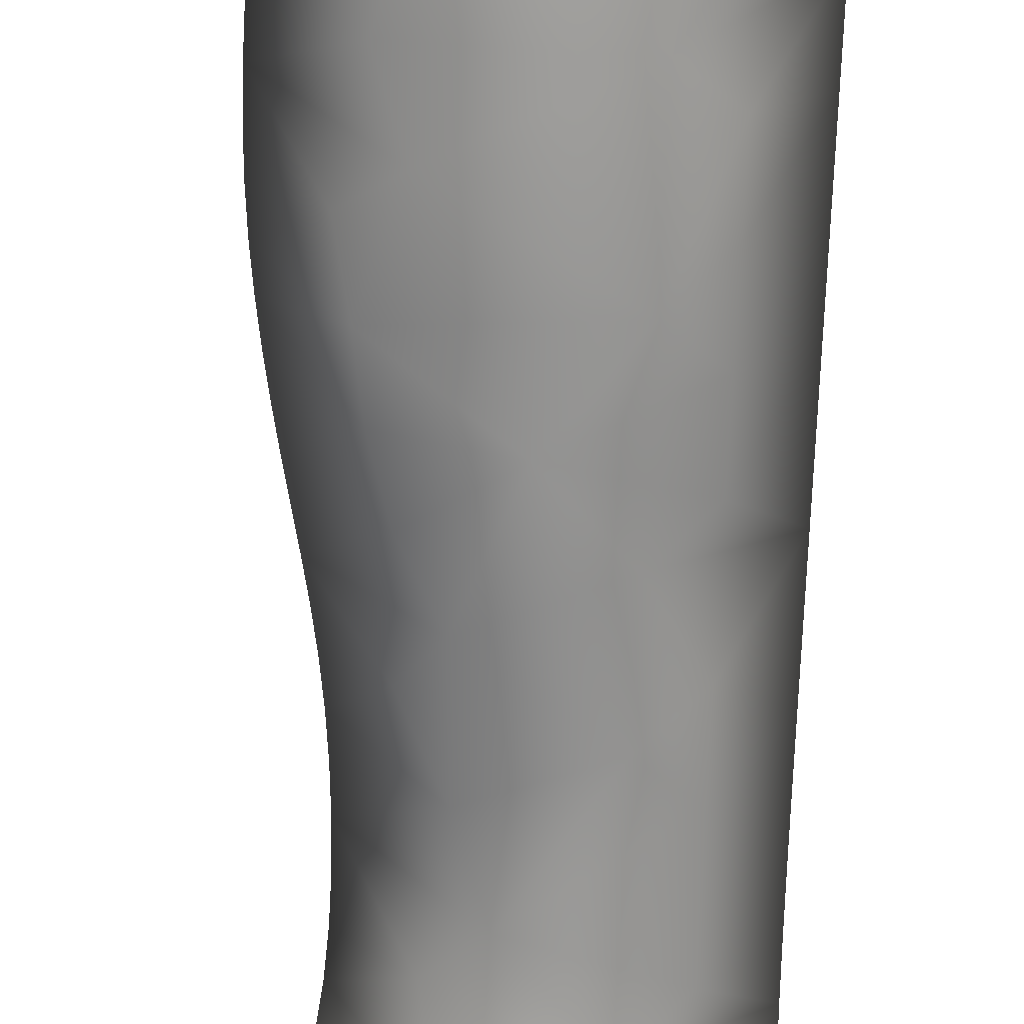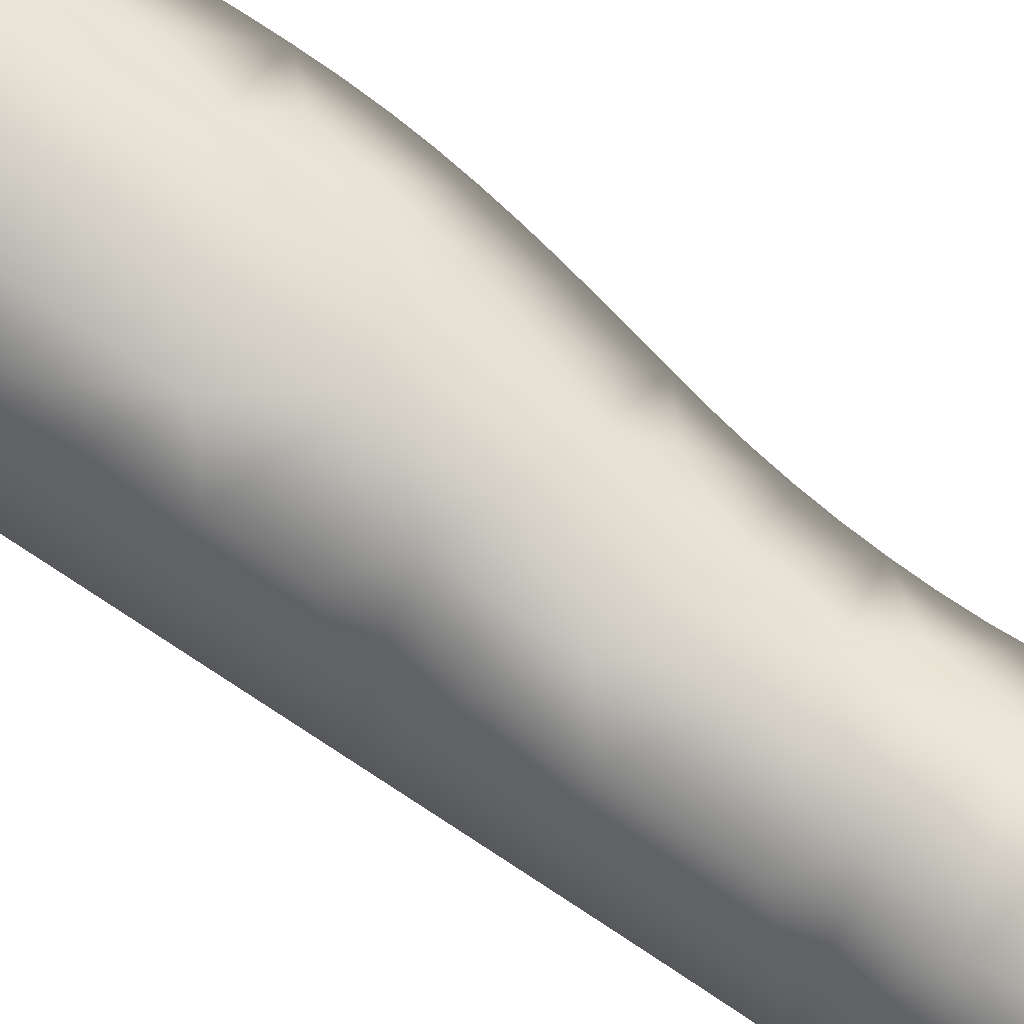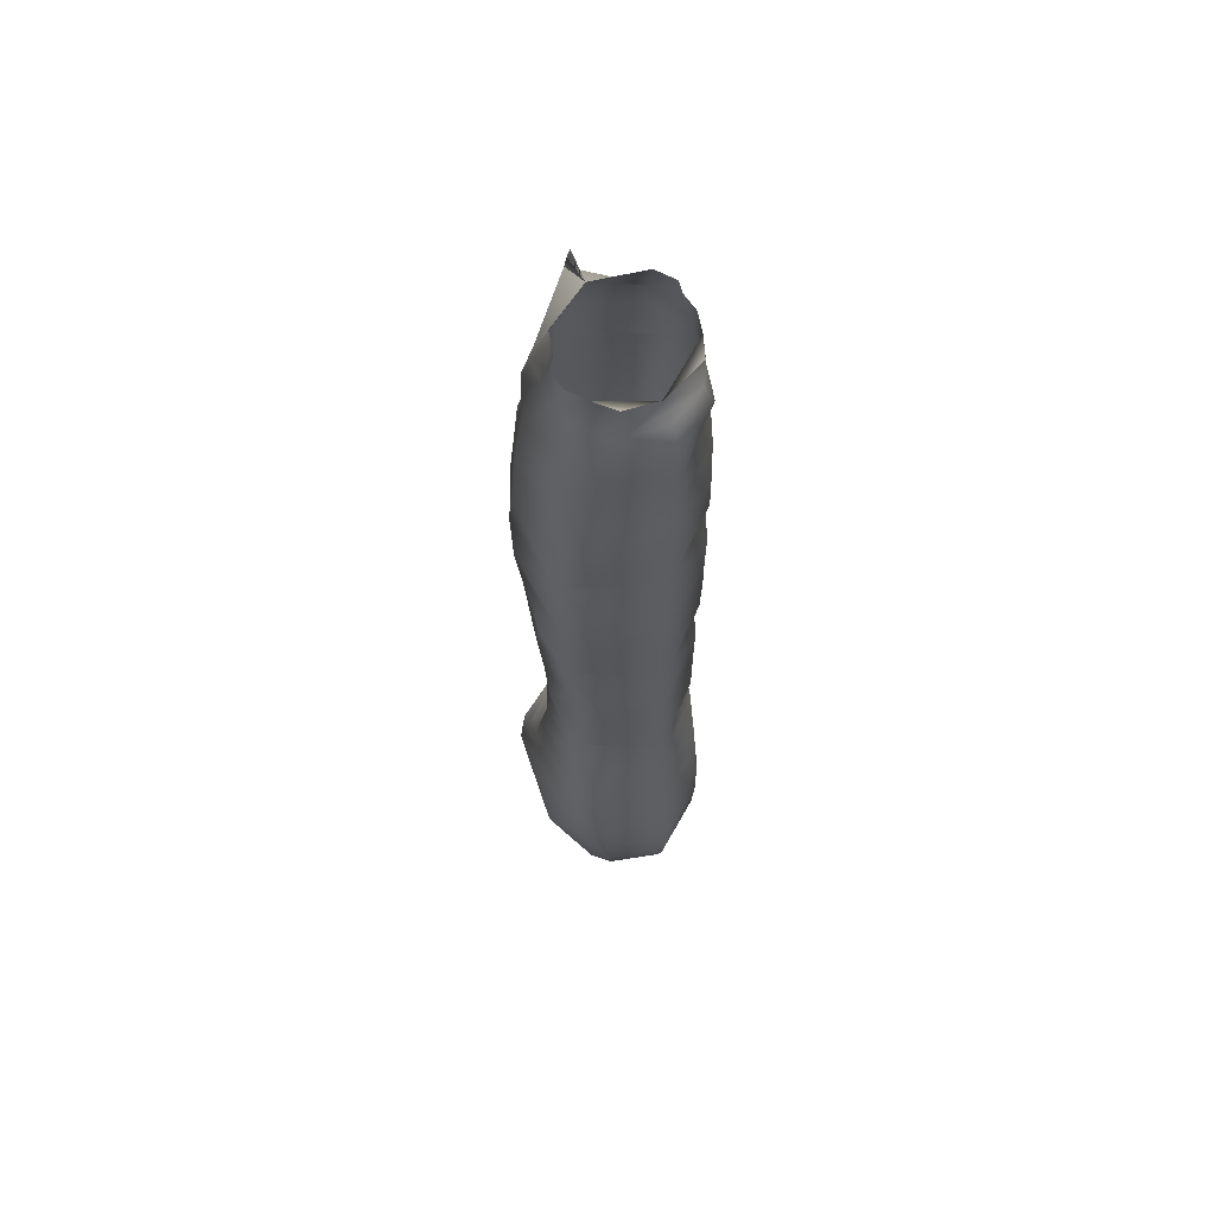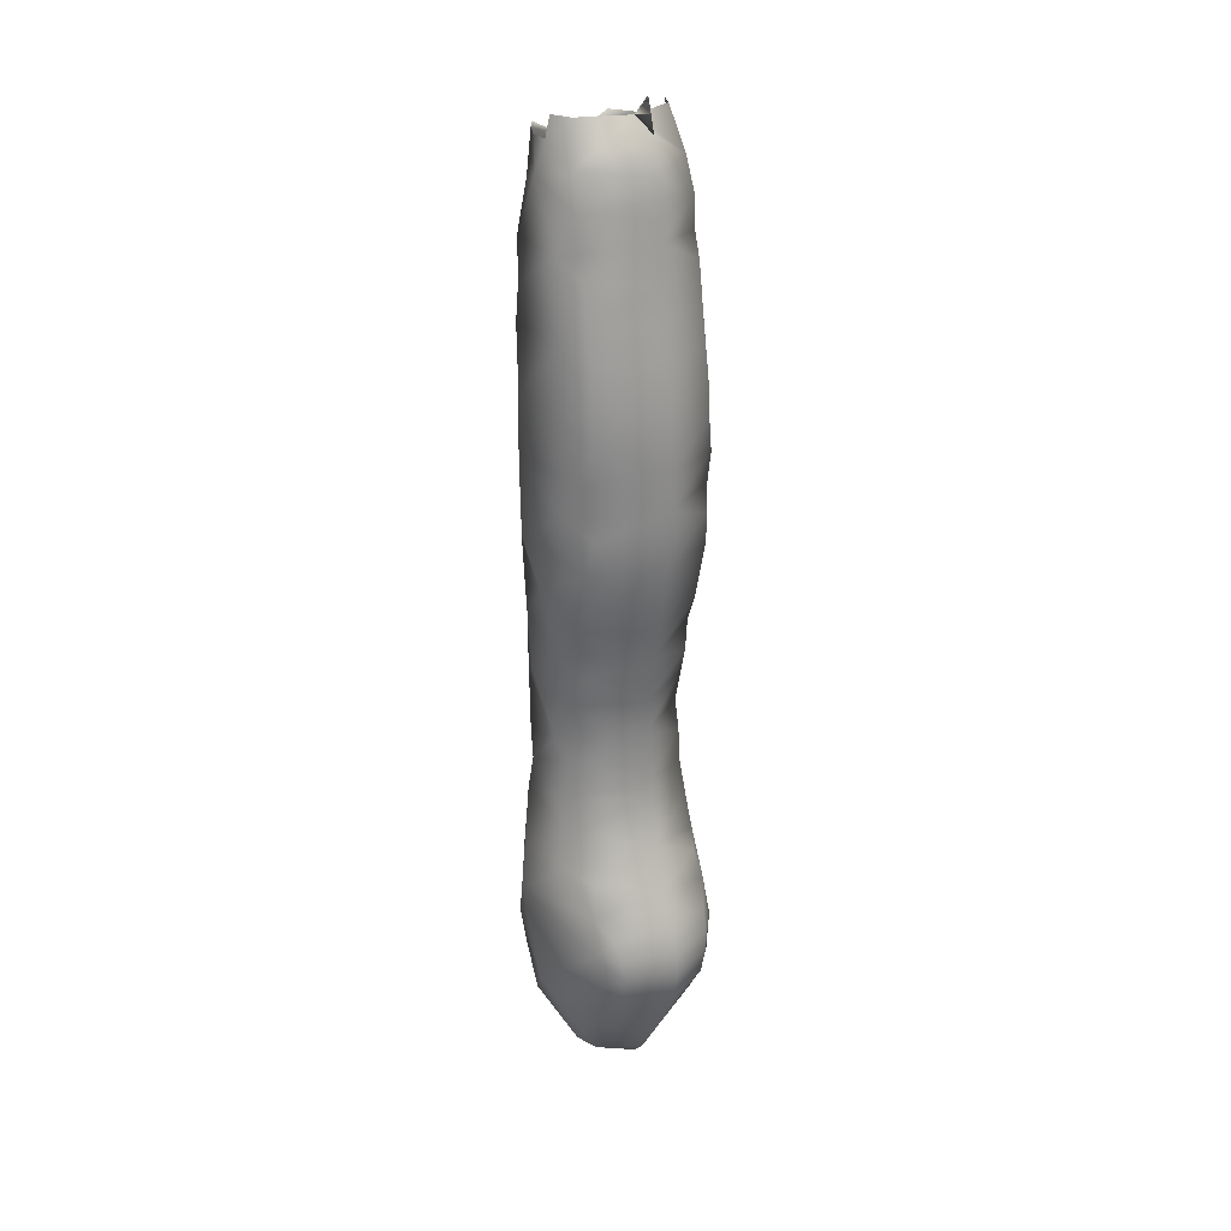
<metadata>
{"format":"obj","ext":"obj","renderer":"f3d","projection":"perspective","resolution":1024,"background":"white","views":[{"elev":-70.4,"azim":177.2,"up":"+Z"},{"elev":77.6,"azim":-56.8,"up":"+Z"},{"elev":61.7,"azim":-125.9,"up":"+Y"},{"elev":26.8,"azim":56.3,"up":"+Y"}]}
</metadata>
<code>
v 4.74 3.08 5.075e-15
v 4.745 3.065 5.076e-15
v 4.749 3.049 5.076e-15
v 4.752 3.032 5.075e-15
v 4.755 3.015 5.074e-15
v 4.757 2.997 5.07e-15
v 4.758 2.978 5.066e-15
v 4.759 2.959 5.062e-15
v 4.76 2.94 5.059e-15
v 4.762 2.922 5.057e-15
v 4.764 2.904 5.056e-15
v 4.767 2.887 5.056e-15
v 4.769 2.869 5.054e-15
v 4.772 2.852 5.053e-15
v 4.774 2.834 5.053e-15
v 4.776 2.816 5.053e-15
v 4.777 2.797 5.054e-15
v 4.778 2.778 5.051e-15
v 4.779 2.759 5.05e-15
v 4.779 2.74 5.048e-15
v 4.779 2.72 5.042e-15
v 4.779 2.701 5.041e-15
v 4.777 2.682 5.039e-15
v 4.776 2.664 5.037e-15
v 4.773 2.647 5.032e-15
v 4.77 2.63 5.028e-15
v 4.767 2.613 5.022e-15
v 4.763 2.597 5.014e-15
v 4.76 2.58 5.007e-15
v 4.756 2.564 5.002e-15
v 4.752 2.548 5e-15
v 4.749 2.531 4.999e-15
v 4.746 2.514 5.002e-15
v 4.744 2.496 5.002e-15
v 4.743 2.477 5.004e-15
v 4.742 2.459 5.005e-15
v 4.742 2.44 5.005e-15
v 4.743 2.422 5.002e-15
v 4.745 2.405 5e-15
v 4.748 2.388 5e-15
v 4.752 2.372 5e-15
v 4.757 2.357 4.999e-15
v 4.762 2.342 4.998e-15
v 4.768 2.328 5.001e-15
v 4.774 2.314 5.001e-15
v 4.78 2.301 4.999e-15
v 4.786 2.287 4.996e-15
v 4.792 2.274 4.993e-15
v 4.796 2.261 4.99e-15
v 4.799 2.249 4.987e-15
v 4.8 2.237 4.985e-15
v 4.8 2.224 4.983e-15
v 4.797 2.212 4.982e-15
v 4.793 2.2 4.981e-15
v 4.788 2.188 4.979e-15
v 4.782 2.176 4.978e-15
v 4.775 2.164 4.976e-15
v 4.768 2.151 4.975e-15
v 4.761 2.139 4.975e-15
v 4.754 2.126 4.974e-15
v 4.746 2.115 4.975e-15
v 4.738 2.104 4.974e-15
v 4.73 2.095 4.973e-15
v 4.721 2.088 4.969e-15
v 4.71 2.084 4.967e-15
v 4.699 2.082 4.963e-15
v 4.687 2.082 4.967e-15
v 4.674 2.084 4.972e-15
v 4.661 2.087 4.975e-15
v 4.648 2.091 4.977e-15
v 4.635 2.097 4.982e-15
v 4.624 2.105 4.986e-15
v 4.613 2.114 4.988e-15
v 4.604 2.124 4.99e-15
v 4.597 2.137 4.995e-15
v 4.591 2.152 5.002e-15
v 4.588 2.167 5.009e-15
v 4.585 2.185 5.012e-15
v 4.583 2.202 5.015e-15
v 4.583 2.22 5.017e-15
v 4.583 2.238 5.019e-15
v 4.585 2.256 5.02e-15
v 4.587 2.274 5.018e-15
v 4.589 2.291 5.016e-15
v 4.592 2.308 5.016e-15
v 4.594 2.326 5.015e-15
v 4.596 2.344 5.013e-15
v 4.597 2.363 5.013e-15
v 4.598 2.382 5.009e-15
v 4.599 2.401 5.009e-15
v 4.599 2.421 5.008e-15
v 4.6 2.44 5.007e-15
v 4.6 2.46 5.008e-15
v 4.6 2.48 5.009e-15
v 4.6 2.5 5.006e-15
v 4.6 2.52 5.005e-15
v 4.6 2.54 5.008e-15
v 4.6 2.56 5.01e-15
v 4.6 2.58 5.013e-15
v 4.6 2.6 5.02e-15
v 4.6 2.62 5.027e-15
v 4.6 2.64 5.034e-15
v 4.6 2.66 5.039e-15
v 4.6 2.68 5.043e-15
v 4.6 2.7 5.049e-15
v 4.6 2.72 5.054e-15
v 4.6 2.74 5.054e-15
v 4.6 2.76 5.057e-15
v 4.6 2.78 5.058e-15
v 4.6 2.8 5.06e-15
v 4.6 2.82 5.061e-15
v 4.6 2.84 5.061e-15
v 4.6 2.86 5.062e-15
v 4.6 2.88 5.063e-15
v 4.6 2.899 5.064e-15
v 4.599 2.919 5.068e-15
v 4.598 2.937 5.074e-15
v 4.597 2.954 5.079e-15
v 4.597 2.969 5.083e-15
v 4.599 2.982 5.086e-15
v 4.602 2.994 5.089e-15
v 4.607 3.003 5.092e-15
v 4.613 3.012 5.095e-15
v 4.62 3.02 5.097e-15
v 4.62 3.04 0.03969
v 4.64 3.04 0.05244
v 4.66 3.04 0.06208
v 4.68 3.04 0.06307
v 4.68 3.06 0.05813
v 4.7 3.06 0.04879
v 4.72 3.06 5.077e-15
v 4.73 3.07 5.076e-15
v 4.639 2.998 0.05677
v 4.699 2.113 0.05244
v 4.622 2.982 0.04882
v 4.623 2.998 0.04181
v 4.715 2.105 0.04034
v 4.76 2.256 0.06798
v 4.683 2.101 0.04207
v 4.638 2.143 0.06151
v 4.722 2.138 0.05894
v 4.779 2.251 0.04969
v 4.763 2.217 0.06295
v 4.771 2.273 0.05287
v 4.662 2.11 0.04598
v 4.631 2.124 0.04523
v 4.782 2.231 0.04755
v 4.774 2.201 0.04838
v 4.756 2.182 0.05794
v 4.71 2.565 0.07071
v 4.72 2.335 0.07292
v 4.616 2.152 0.05034
v 4.741 2.158 0.05805
v 4.751 2.295 0.06541
v 4.728 2.596 0.06546
v 4.715 2.371 0.06814
v 4.743 2.326 0.05884
v 4.651 2.911 0.07472
v 4.654 2.81 0.07854
v 4.653 2.43 0.07031
v 4.714 3.018 0.05779
v 4.727 2.712 0.07781
v 4.634 2.947 0.06447
v 4.632 2.243 0.07661
v 4.726 2.544 0.05704
v 4.654 2.53 0.07063
v 4.654 2.59 0.07436
v 4.644 2.33 0.07652
v 4.612 2.18 0.05756
v 4.737 2.627 0.06397
v 4.707 2.409 0.06622
v 4.709 2.947 0.07217
v 4.721 2.871 0.07448
v 4.64 2.87 0.07161
v 4.63 2.83 0.06402
v 4.726 2.803 0.07661
v 4.629 2.45 0.05807
v 4.693 2.47 0.06999
v 4.639 2.39 0.06827
v 4.724 2.985 0.06008
v 4.741 2.749 0.0714
v 4.75 2.694 0.06156
v 4.654 2.67 0.07852
v 4.612 2.262 0.0607
v 4.609 2.229 0.05919
v 4.707 2.509 0.06572
v 4.63 2.55 0.05976
v 4.63 2.51 0.05919
v 4.63 2.61 0.06178
v 4.624 2.351 0.06154
v 4.62 2.314 0.06281
v 4.743 2.66 0.06631
v 4.733 2.929 0.06015
v 4.739 2.892 0.05968
v 4.745 2.857 0.05973
v 4.748 2.822 0.06187
v 4.75 2.786 0.06197
v 4.714 2.449 0.05914
v 4.63 2.65 0.0638
v 4.67 3.008 0.06813
v 4.654 2.75 0.07978
v 4.63 2.79 0.06444
v 4.63 2.69 0.06383
v 4.63 2.73 0.06485
v 4.683 2.193 0.08515
v 4.649 2.282 0.08402
v 4.688 2.625 0.08027
v 4.62 3.04 -0.03969
v 4.64 3.04 -0.05244
v 4.66 3.04 -0.06208
v 4.68 3.04 -0.06307
v 4.68 3.06 -0.05813
v 4.7 3.06 -0.04879
v 4.639 2.998 -0.05677
v 4.699 2.113 -0.05244
v 4.622 2.982 -0.04882
v 4.623 2.998 -0.04181
v 4.715 2.105 -0.04034
v 4.76 2.256 -0.06798
v 4.683 2.101 -0.04207
v 4.638 2.143 -0.06151
v 4.722 2.138 -0.05894
v 4.779 2.251 -0.04969
v 4.763 2.217 -0.06295
v 4.771 2.273 -0.05287
v 4.662 2.11 -0.04598
v 4.631 2.124 -0.04523
v 4.782 2.231 -0.04755
v 4.774 2.201 -0.04838
v 4.756 2.182 -0.05794
v 4.71 2.565 -0.07071
v 4.72 2.335 -0.07292
v 4.616 2.152 -0.05034
v 4.741 2.158 -0.05805
v 4.751 2.295 -0.06541
v 4.728 2.596 -0.06546
v 4.715 2.371 -0.06814
v 4.743 2.326 -0.05884
v 4.651 2.911 -0.07472
v 4.654 2.81 -0.07854
v 4.653 2.43 -0.07031
v 4.714 3.018 -0.05779
v 4.727 2.712 -0.07781
v 4.634 2.947 -0.06447
v 4.632 2.243 -0.07661
v 4.726 2.544 -0.05704
v 4.654 2.53 -0.07063
v 4.654 2.59 -0.07436
v 4.644 2.33 -0.07652
v 4.612 2.18 -0.05756
v 4.737 2.627 -0.06397
v 4.707 2.409 -0.06622
v 4.709 2.947 -0.07217
v 4.721 2.871 -0.07448
v 4.64 2.87 -0.07161
v 4.63 2.83 -0.06402
v 4.726 2.803 -0.07661
v 4.629 2.45 -0.05807
v 4.693 2.47 -0.06999
v 4.639 2.39 -0.06827
v 4.724 2.985 -0.06008
v 4.741 2.749 -0.0714
v 4.75 2.694 -0.06156
v 4.654 2.67 -0.07852
v 4.612 2.262 -0.0607
v 4.609 2.229 -0.05919
v 4.707 2.509 -0.06572
v 4.63 2.55 -0.05976
v 4.63 2.51 -0.05919
v 4.63 2.61 -0.06178
v 4.624 2.351 -0.06154
v 4.62 2.314 -0.06281
v 4.743 2.66 -0.06631
v 4.733 2.929 -0.06015
v 4.739 2.892 -0.05968
v 4.745 2.857 -0.05973
v 4.748 2.822 -0.06187
v 4.75 2.786 -0.06197
v 4.714 2.449 -0.05914
v 4.63 2.65 -0.0638
v 4.67 3.008 -0.06813
v 4.654 2.75 -0.07978
v 4.63 2.79 -0.06444
v 4.63 2.69 -0.06383
v 4.63 2.73 -0.06485
v 4.683 2.193 -0.08515
v 4.649 2.282 -0.08402
v 4.688 2.625 -0.08027
f 135 121 120
f 38 37 198
f 175 111 202
f 118 163 135
f 117 163 118
f 174 159 173
f 169 78 77
f 117 116 163
f 199 203 104
f 115 114 174
f 115 174 158
f 144 154 138
f 121 136 122
f 154 157 151
f 76 152 77
f 45 44 157
f 167 99 187
f 43 157 44
f 150 167 166
f 8 180 172
f 186 34 33
f 112 111 175
f 189 99 167
f 149 153 58
f 110 202 111
f 116 158 163
f 113 175 174
f 199 104 103
f 174 114 113
f 99 189 100
f 125 124 126
f 174 175 159
f 124 133 126
f 155 207 150
f 127 126 200
f 195 14 13
f 129 128 130
f 113 112 175
f 200 128 127
f 169 205 164
f 110 109 202
f 163 200 133
f 195 196 15
f 133 124 136
f 192 24 182
f 193 10 9
f 32 165 33
f 204 201 108
f 109 108 202
f 101 100 189
f 107 204 108
f 197 17 196
f 7 6 180
f 203 199 183
f 189 207 199
f 159 176 173
f 105 104 203
f 124 123 136
f 122 136 123
f 133 135 163
f 27 170 28
f 19 18 197
f 181 197 176
f 187 188 166
f 184 206 191
f 133 136 135
f 184 185 164
f 143 148 147
f 191 86 85
f 80 79 185
f 89 179 90
f 134 137 141
f 87 191 190
f 180 5 161
f 179 89 190
f 68 139 69
f 140 134 205
f 138 154 206
f 80 185 81
f 197 18 17
f 94 188 95
f 134 145 139
f 81 185 82
f 93 177 94
f 147 142 138
f 141 62 61
f 179 171 160
f 152 76 75
f 143 205 149
f 165 186 33
f 150 207 167
f 177 160 178
f 91 90 179
f 71 70 145
f 92 177 93
f 58 57 149
f 139 66 134
f 51 50 147
f 156 179 168
f 151 157 42
f 178 188 177
f 140 146 145
f 160 177 91
f 96 95 188
f 165 150 186
f 53 52 147
f 55 148 56
f 40 39 156
f 172 200 163
f 74 146 152
f 176 197 196
f 74 152 75
f 139 145 69
f 181 201 162
f 139 68 67
f 73 72 146
f 66 139 67
f 137 134 66
f 207 155 170
f 192 162 183
f 83 184 84
f 24 192 25
f 146 72 71
f 23 182 24
f 187 98 97
f 8 7 180
f 141 153 205
f 191 168 190
f 131 130 161
f 160 171 198
f 132 2 1
f 79 78 169
f 131 3 2
f 2 132 131
f 196 16 15
f 158 172 163
f 161 5 4
f 10 193 194
f 6 5 180
f 202 159 175
f 173 194 193
f 3 161 4
f 14 195 15
f 161 130 128
f 172 180 200
f 92 91 177
f 134 140 145
f 31 165 32
f 194 12 11
f 9 8 193
f 150 30 155
f 91 179 160
f 138 143 147
f 155 30 29
f 8 172 193
f 194 173 195
f 205 143 138
f 149 57 56
f 164 206 184
f 165 30 150
f 17 16 196
f 115 158 116
f 158 173 172
f 22 182 23
f 187 96 188
f 181 20 19
f 19 197 181
f 194 11 10
f 21 20 181
f 192 207 170
f 162 192 182
f 173 196 195
f 178 160 198
f 181 162 21
f 168 151 156
f 170 26 25
f 141 205 134
f 170 27 26
f 205 138 206
f 170 155 28
f 204 203 183
f 179 156 171
f 192 170 25
f 162 182 21
f 184 83 82
f 22 21 182
f 87 190 88
f 28 155 29
f 201 181 176
f 38 198 171
f 173 158 174
f 195 12 194
f 173 193 172
f 31 30 165
f 146 140 152
f 35 178 198
f 171 156 39
f 119 135 120
f 118 135 119
f 38 171 39
f 169 77 152
f 186 178 35
f 121 135 136
f 185 184 82
f 140 169 152
f 187 97 96
f 198 36 35
f 40 156 41
f 178 186 166
f 65 64 137
f 164 185 169
f 137 66 65
f 79 169 185
f 137 64 63
f 43 42 157
f 133 200 126
f 45 157 154
f 137 62 141
f 146 74 73
f 42 156 151
f 156 42 41
f 150 166 186
f 205 153 149
f 36 198 37
f 60 141 61
f 62 137 63
f 47 144 48
f 145 70 69
f 147 52 51
f 46 154 144
f 142 49 48
f 71 145 146
f 49 142 50
f 86 191 87
f 143 149 148
f 142 48 144
f 46 144 47
f 138 142 144
f 94 177 188
f 58 153 59
f 167 187 166
f 153 60 59
f 178 166 188
f 60 153 141
f 191 206 168
f 142 147 50
f 54 148 55
f 148 54 53
f 89 88 190
f 199 103 102
f 179 190 168
f 56 148 149
f 53 147 148
f 101 189 102
f 35 34 186
f 46 45 154
f 195 13 12
f 99 98 187
f 84 184 191
f 131 161 3
f 173 176 196
f 84 191 85
f 199 207 183
f 189 199 102
f 128 200 161
f 180 161 200
f 201 176 159
f 183 162 201
f 159 202 201
f 108 201 202
f 105 203 106
f 204 107 106
f 183 201 204
f 203 204 106
f 169 140 205
f 206 164 205
f 168 206 151
f 154 151 206
f 207 189 167
f 192 183 207
f 216 120 121
f 38 279 37
f 256 283 111
f 118 216 244
f 117 118 244
f 255 254 240
f 250 77 78
f 117 244 116
f 280 104 284
f 115 255 114
f 115 239 255
f 225 219 235
f 121 122 217
f 235 232 238
f 76 77 233
f 45 238 44
f 248 268 99
f 43 44 238
f 231 247 248
f 8 253 261
f 267 33 34
f 112 256 111
f 270 248 99
f 230 58 234
f 110 111 283
f 116 244 239
f 113 255 256
f 280 103 104
f 255 113 114
f 99 100 270
f 208 209 124
f 255 240 256
f 124 209 214
f 236 231 288
f 210 281 209
f 276 13 14
f 212 213 211
f 113 256 112
f 281 210 211
f 250 245 286
f 110 283 109
f 244 214 281
f 276 15 277
f 214 217 124
f 273 263 24
f 274 9 10
f 32 33 246
f 285 108 282
f 109 283 108
f 101 270 100
f 107 108 285
f 278 277 17
f 7 261 6
f 284 264 280
f 270 280 288
f 240 254 257
f 105 284 104
f 124 217 123
f 122 123 217
f 214 244 216
f 27 28 251
f 19 278 18
f 262 257 278
f 268 247 269
f 265 272 287
f 214 216 217
f 265 245 266
f 224 228 229
f 272 85 86
f 80 266 79
f 89 90 260
f 215 222 218
f 87 271 272
f 261 242 5
f 260 271 89
f 68 69 220
f 221 286 215
f 219 287 235
f 80 81 266
f 278 17 18
f 94 95 269
f 215 220 226
f 81 82 266
f 93 94 258
f 228 219 223
f 222 61 62
f 260 241 252
f 233 75 76
f 224 230 286
f 246 33 267
f 231 248 288
f 258 259 241
f 91 260 90
f 71 226 70
f 92 93 258
f 58 230 57
f 220 215 66
f 51 228 50
f 237 249 260
f 232 42 238
f 259 258 269
f 221 226 227
f 241 91 258
f 96 269 95
f 246 267 231
f 53 228 52
f 55 56 229
f 40 237 39
f 253 244 281
f 74 233 227
f 257 277 278
f 74 75 233
f 220 69 226
f 262 243 282
f 220 67 68
f 73 227 72
f 66 67 220
f 218 66 215
f 288 251 236
f 273 264 243
f 83 84 265
f 24 25 273
f 227 71 72
f 23 24 263
f 268 97 98
f 8 261 7
f 222 286 234
f 272 271 249
f 131 242 213
f 241 279 252
f 132 1 2
f 79 250 78
f 131 2 3
f 2 131 132
f 277 15 16
f 239 244 253
f 242 4 5
f 10 275 274
f 6 261 5
f 283 256 240
f 254 274 275
f 3 4 242
f 14 15 276
f 242 211 213
f 253 281 261
f 92 258 91
f 215 226 221
f 31 32 246
f 275 11 12
f 9 274 8
f 231 236 30
f 91 241 260
f 219 228 224
f 236 29 30
f 8 274 253
f 275 276 254
f 286 219 224
f 230 56 57
f 245 265 287
f 246 231 30
f 17 277 16
f 115 116 239
f 239 253 254
f 22 23 263
f 268 269 96
f 262 19 20
f 19 262 278
f 275 10 11
f 21 262 20
f 273 251 288
f 243 263 273
f 254 276 277
f 259 279 241
f 262 21 243
f 249 237 232
f 251 25 26
f 222 215 286
f 251 26 27
f 286 287 219
f 251 28 236
f 285 264 284
f 260 252 237
f 273 25 251
f 243 21 263
f 265 82 83
f 22 263 21
f 87 88 271
f 28 29 236
f 282 257 262
f 38 252 279
f 254 255 239
f 276 275 12
f 254 253 274
f 31 246 30
f 227 233 221
f 35 279 259
f 252 39 237
f 119 120 216
f 118 119 216
f 38 39 252
f 250 233 77
f 267 35 259
f 121 217 216
f 266 82 265
f 221 233 250
f 268 96 97
f 279 35 36
f 40 41 237
f 259 247 267
f 65 218 64
f 245 250 266
f 218 65 66
f 79 266 250
f 218 63 64
f 43 238 42
f 214 209 281
f 45 235 238
f 218 222 62
f 227 73 74
f 42 232 237
f 237 41 42
f 231 267 247
f 286 230 234
f 36 37 279
f 60 61 222
f 62 63 218
f 47 48 225
f 226 69 70
f 228 51 52
f 46 225 235
f 223 48 49
f 71 227 226
f 49 50 223
f 86 87 272
f 224 229 230
f 223 225 48
f 46 47 225
f 219 225 223
f 94 269 258
f 58 59 234
f 248 247 268
f 234 59 60
f 259 269 247
f 60 222 234
f 272 249 287
f 223 50 228
f 54 55 229
f 229 53 54
f 89 271 88
f 280 102 103
f 260 249 271
f 56 230 229
f 53 229 228
f 101 102 270
f 35 267 34
f 46 235 45
f 276 12 13
f 99 268 98
f 84 272 265
f 131 3 242
f 254 277 257
f 84 85 272
f 280 264 288
f 270 102 280
f 211 242 281
f 261 281 242
f 282 240 257
f 264 282 243
f 240 282 283
f 108 283 282
f 105 106 284
f 285 106 107
f 264 285 282
f 284 106 285
f 250 286 221
f 287 286 245
f 249 232 287
f 235 287 232
f 288 248 270
f 273 288 264

</code>
